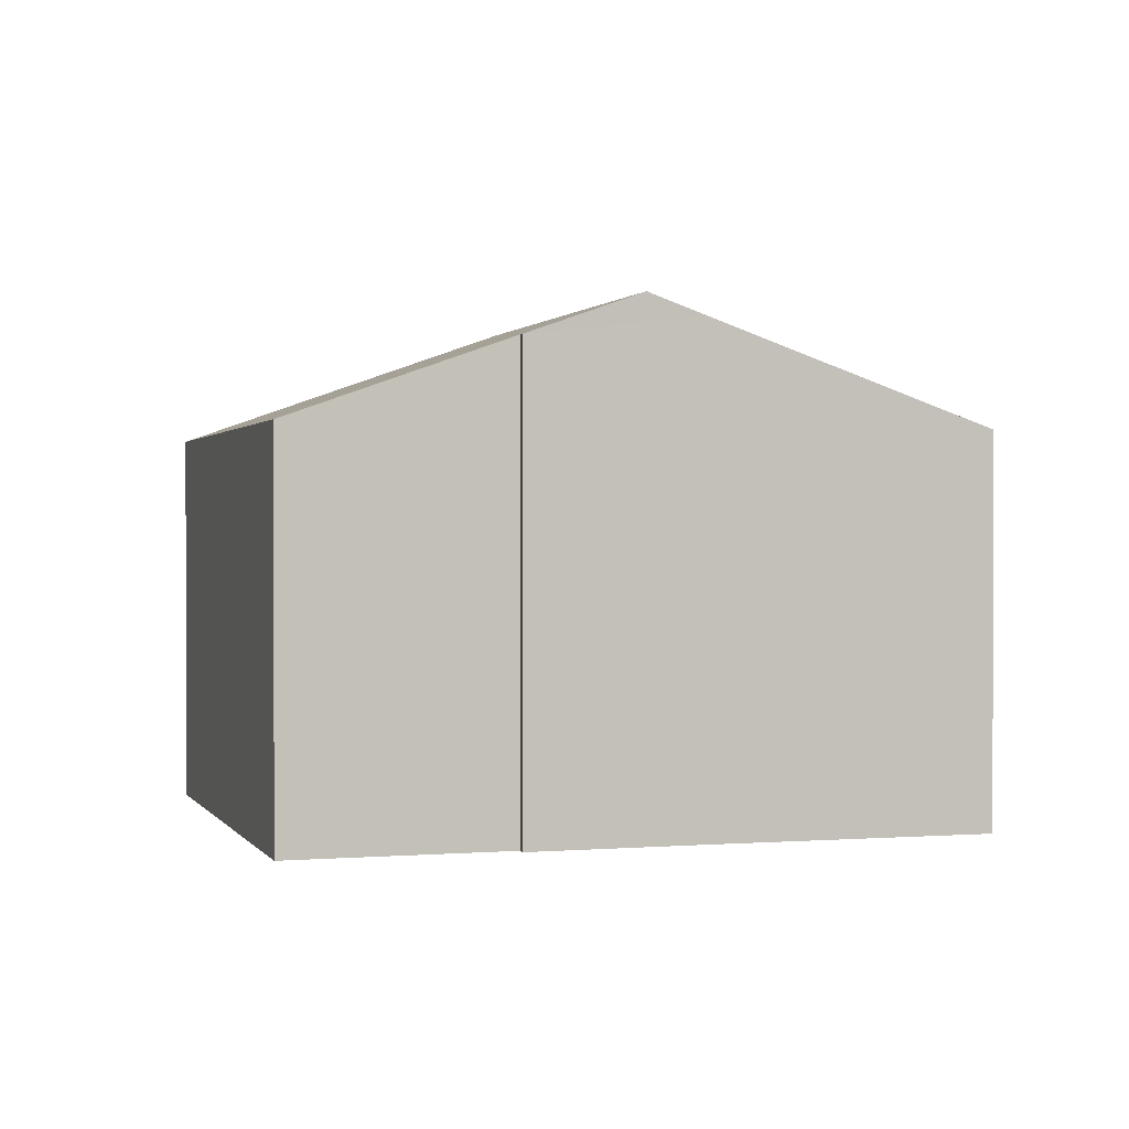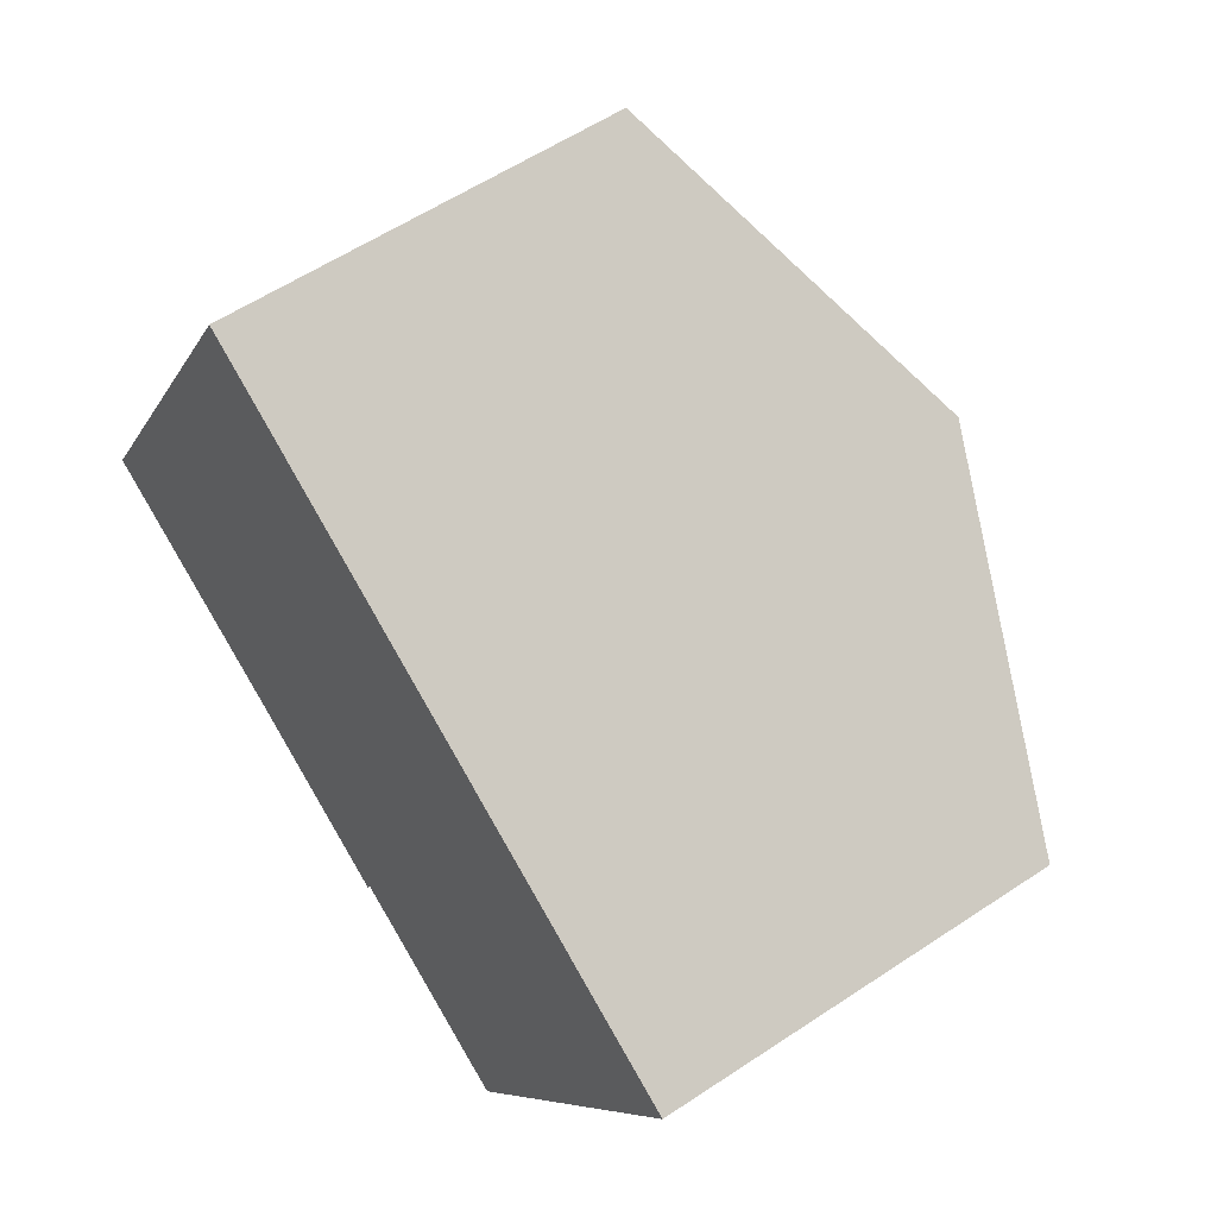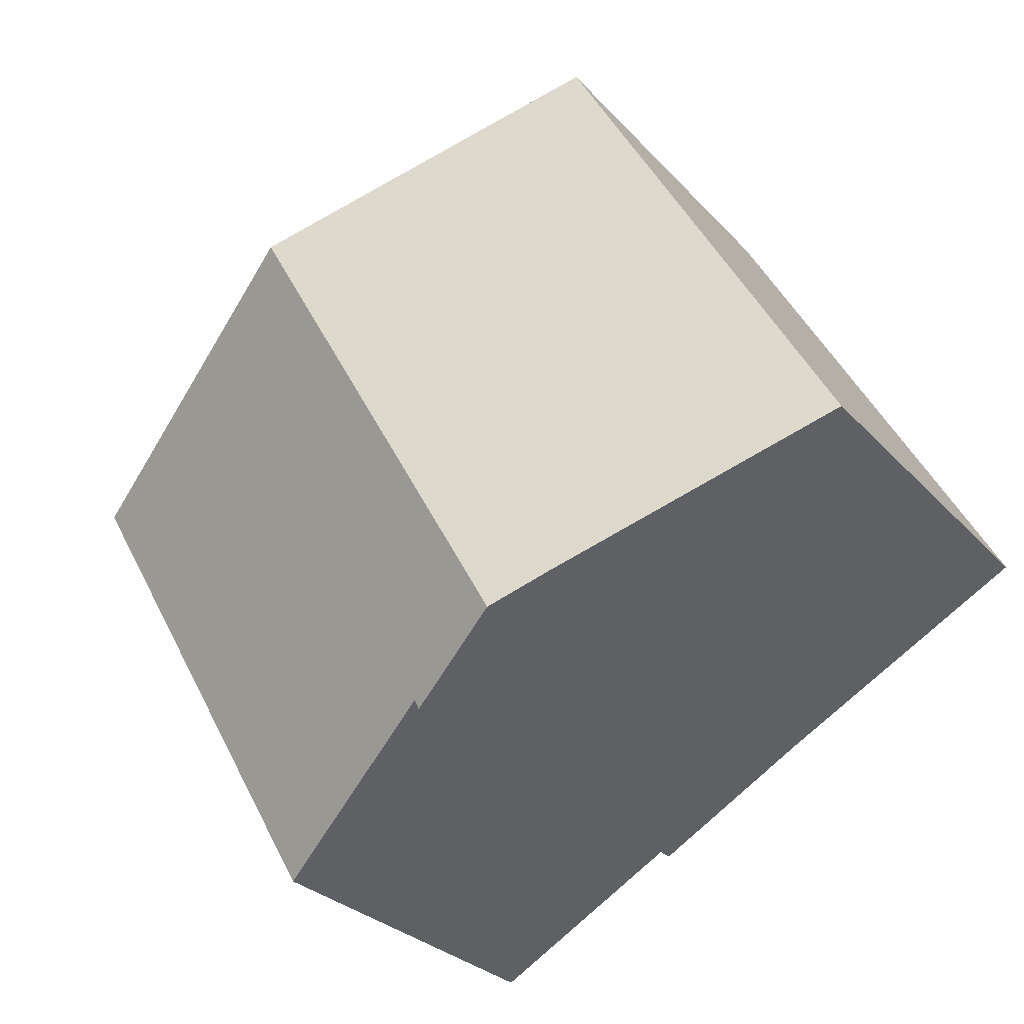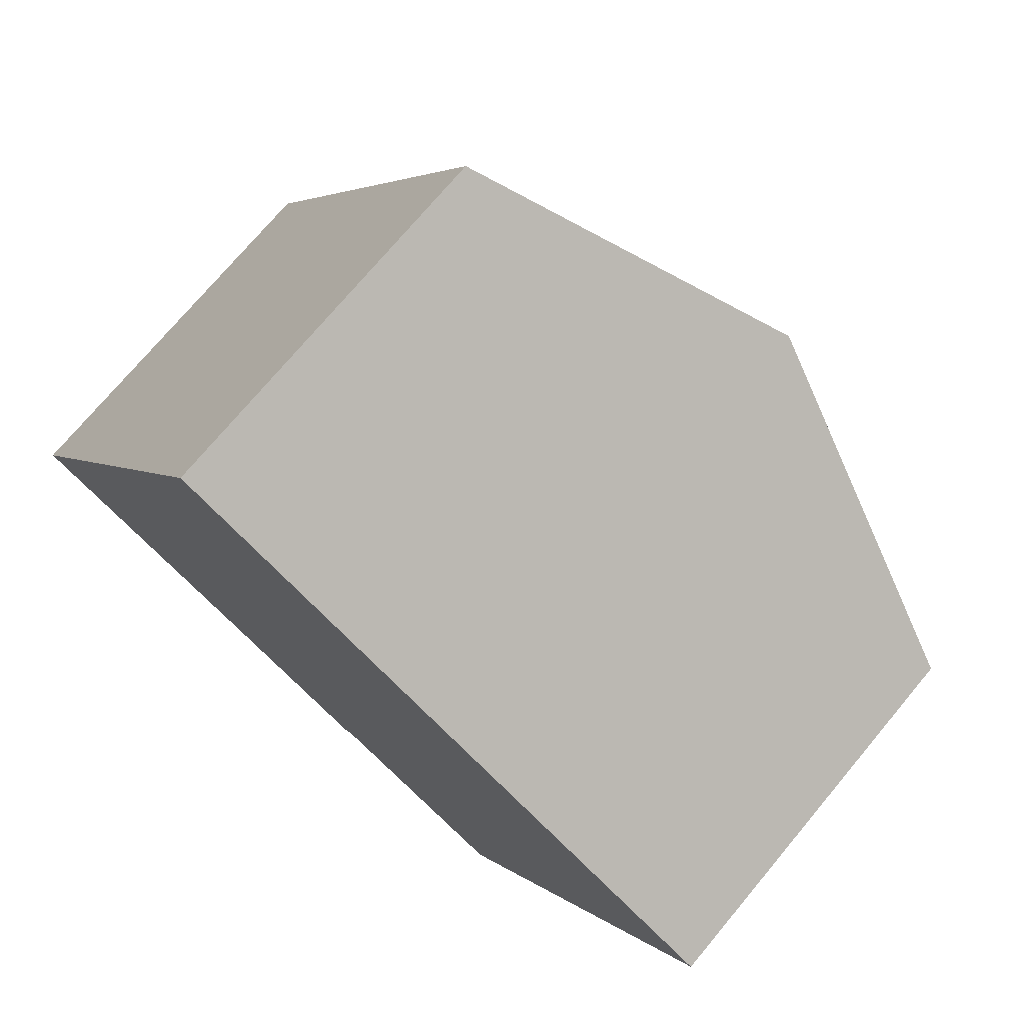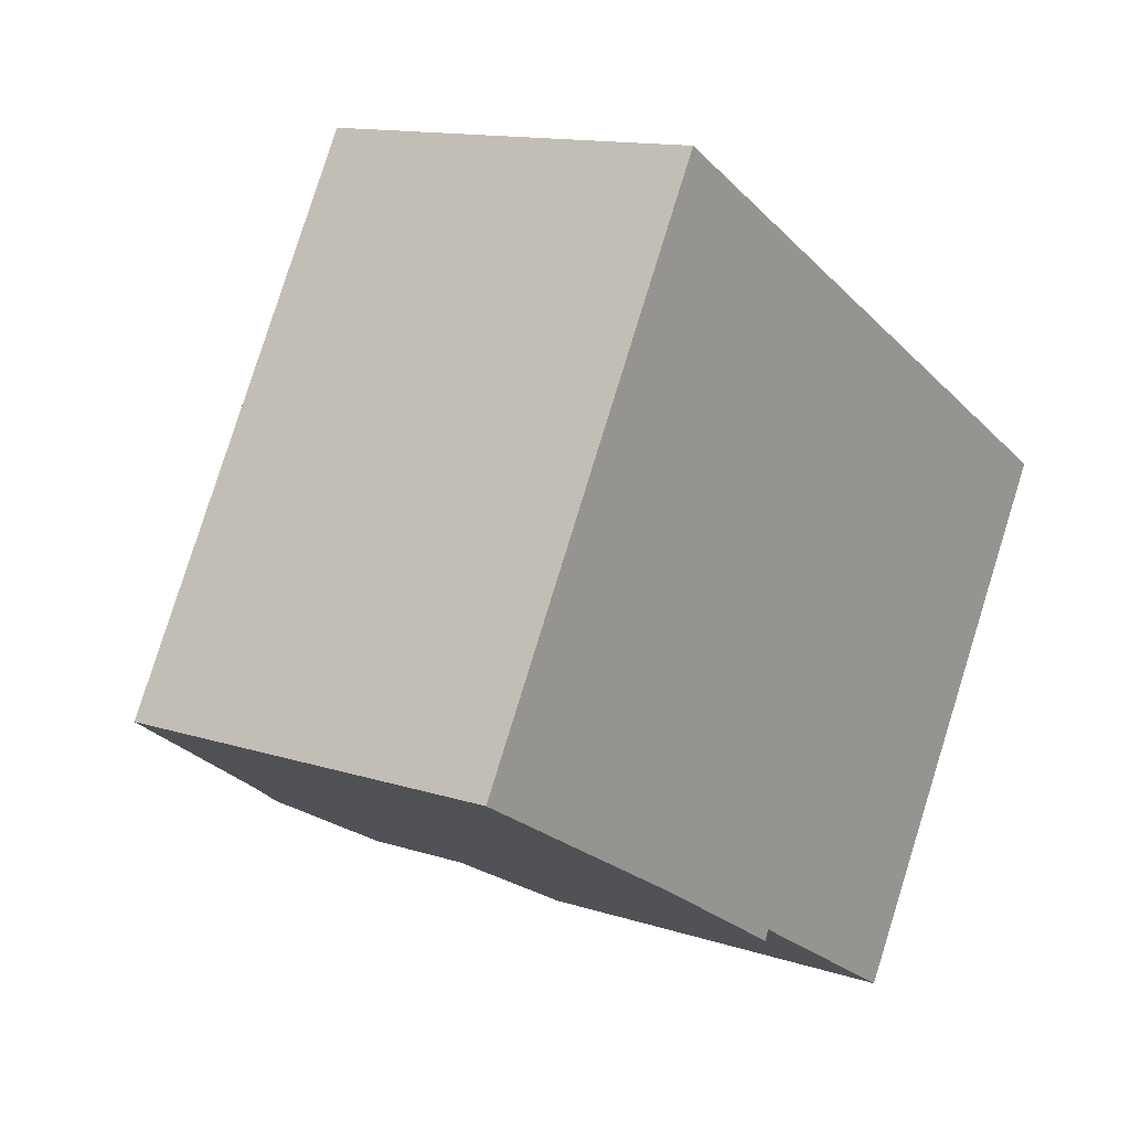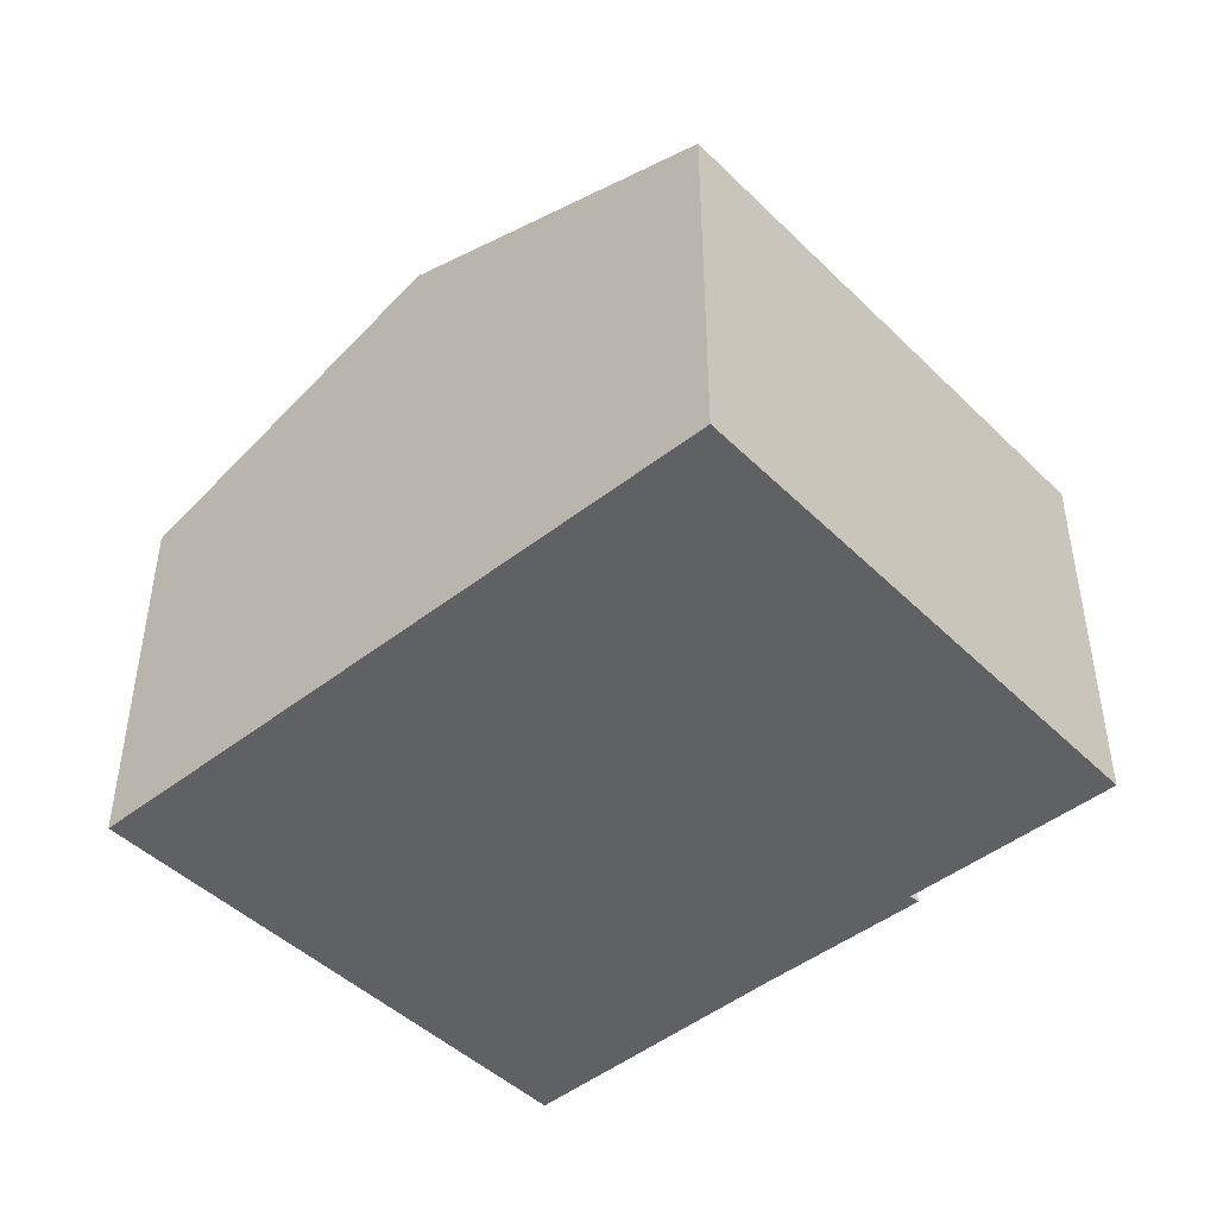
<metadata>
{"format":"obj","ext":"obj","renderer":"f3d","projection":"perspective","resolution":1024,"background":"white","views":[{"elev":1.0,"azim":-166.6,"up":"+Y"},{"elev":57.3,"azim":55.2,"up":"+Z"},{"elev":-28.0,"azim":-147.4,"up":"+Z"},{"elev":73.8,"azim":39.9,"up":"+Z"},{"elev":12.9,"azim":-53.0,"up":"+Z"},{"elev":-46.6,"azim":72.0,"up":"+Y"}]}
</metadata>
<code>
v  10.26 6.604 -5.758
v  9.782 8.657 5.335
v  14.94 6.554 2.314
v  6.954 7.953 -3.812
v  5.147 8.657 -2.949
v  6.879 7.947 -3.98
v  4.285 8.303 -2.435
v  4.664 6.568 8.336
v  0 6.568 4.022e-16
v  6.879 2.437e-16 -3.98
v  4.285 1.491e-16 -2.435
v  5.147 1.806e-16 -2.949
v  0 0 0
v  6.954 2.334e-16 -3.812
v  10.26 3.526e-16 -5.758
v  4.664 -5.104e-16 8.336
v  9.782 -3.267e-16 5.335
v  14.94 -1.417e-16 2.314
g defaultobject
f 1 2 3
f 2 1 4
f 2 4 5
f 5 4 6
f 7 2 5
f 2 7 8
f 8 7 9
f 6 7 5
f 7 6 10
f 7 10 11
f 11 10 12
f 11 9 7
f 9 11 13
f 1 14 4
f 14 1 15
f 13 8 9
f 8 13 16
f 16 2 8
f 2 16 3
f 3 16 17
f 3 17 18
f 3 15 1
f 15 3 18
f 14 6 4
f 6 14 10
f 11 16 13
f 16 11 17
f 17 11 12
f 17 12 10
f 17 10 14
f 14 18 17
f 18 14 15

</code>
